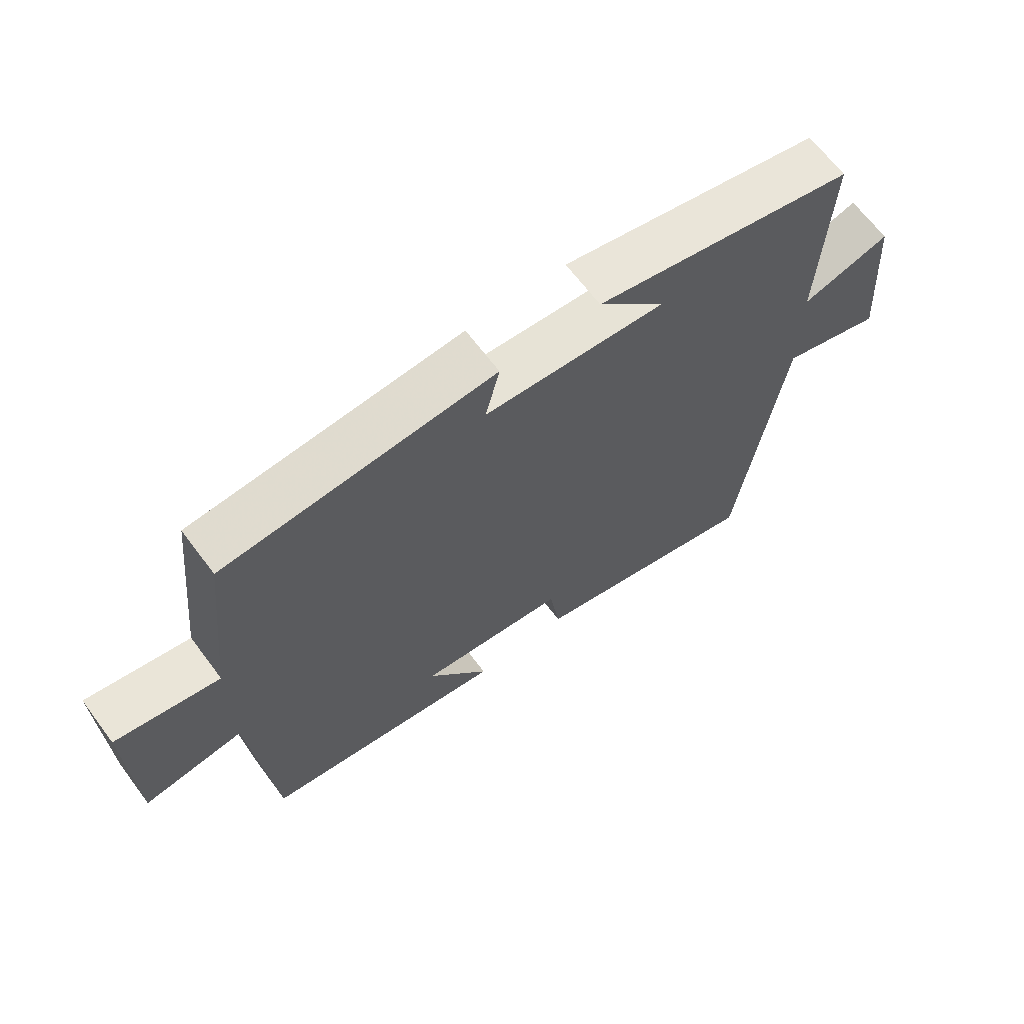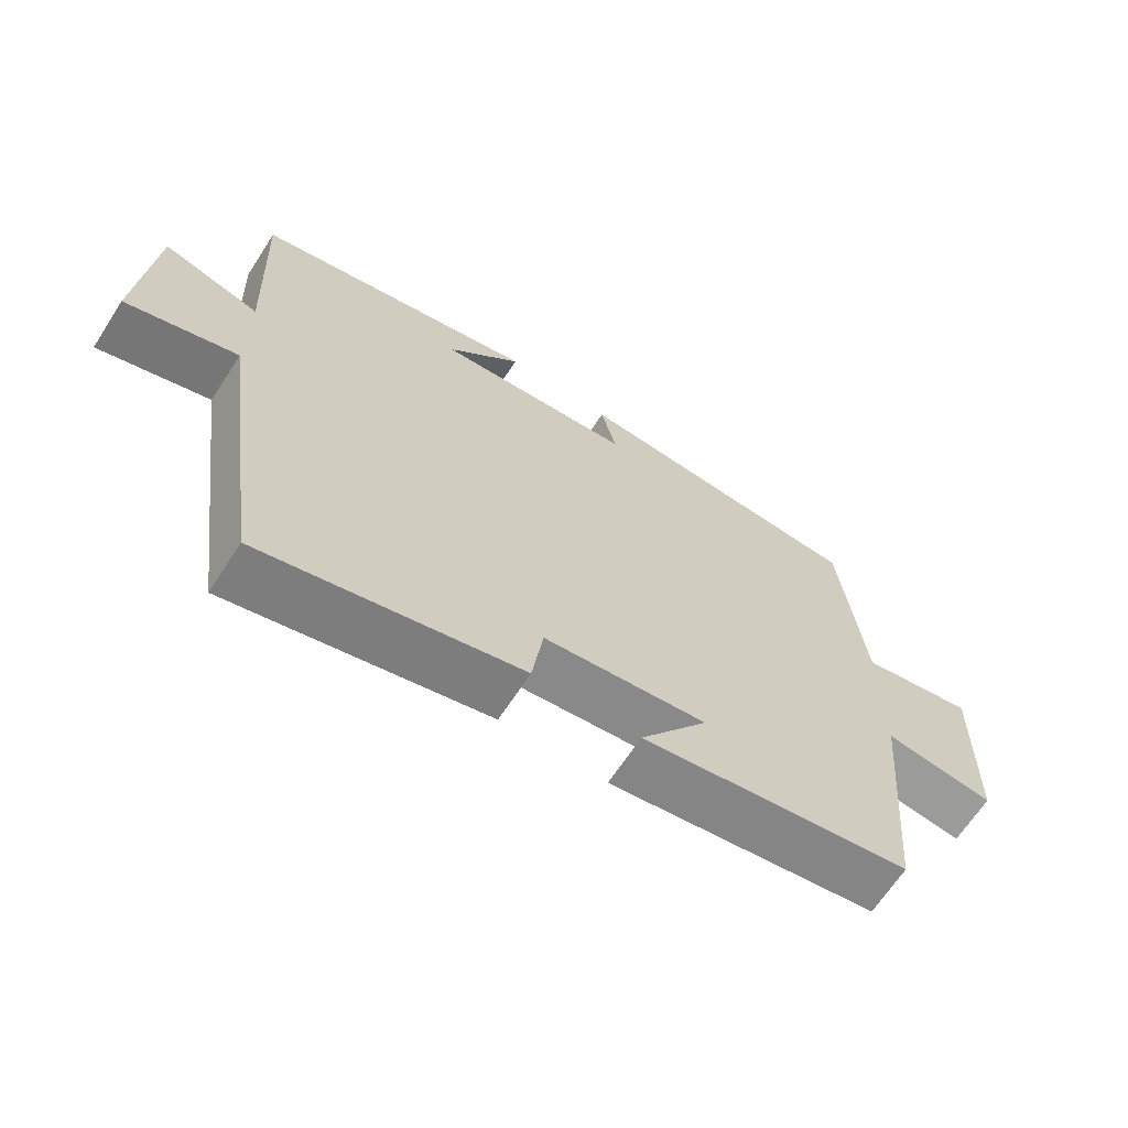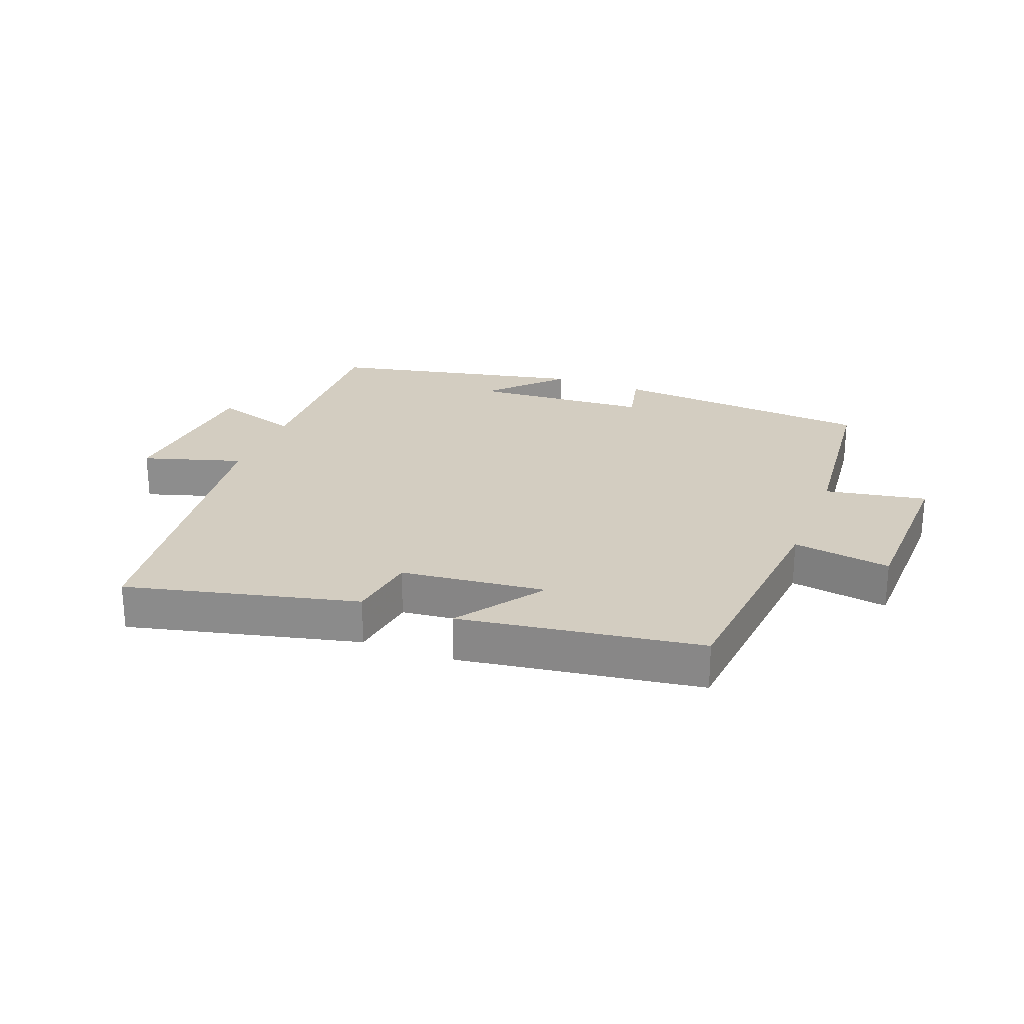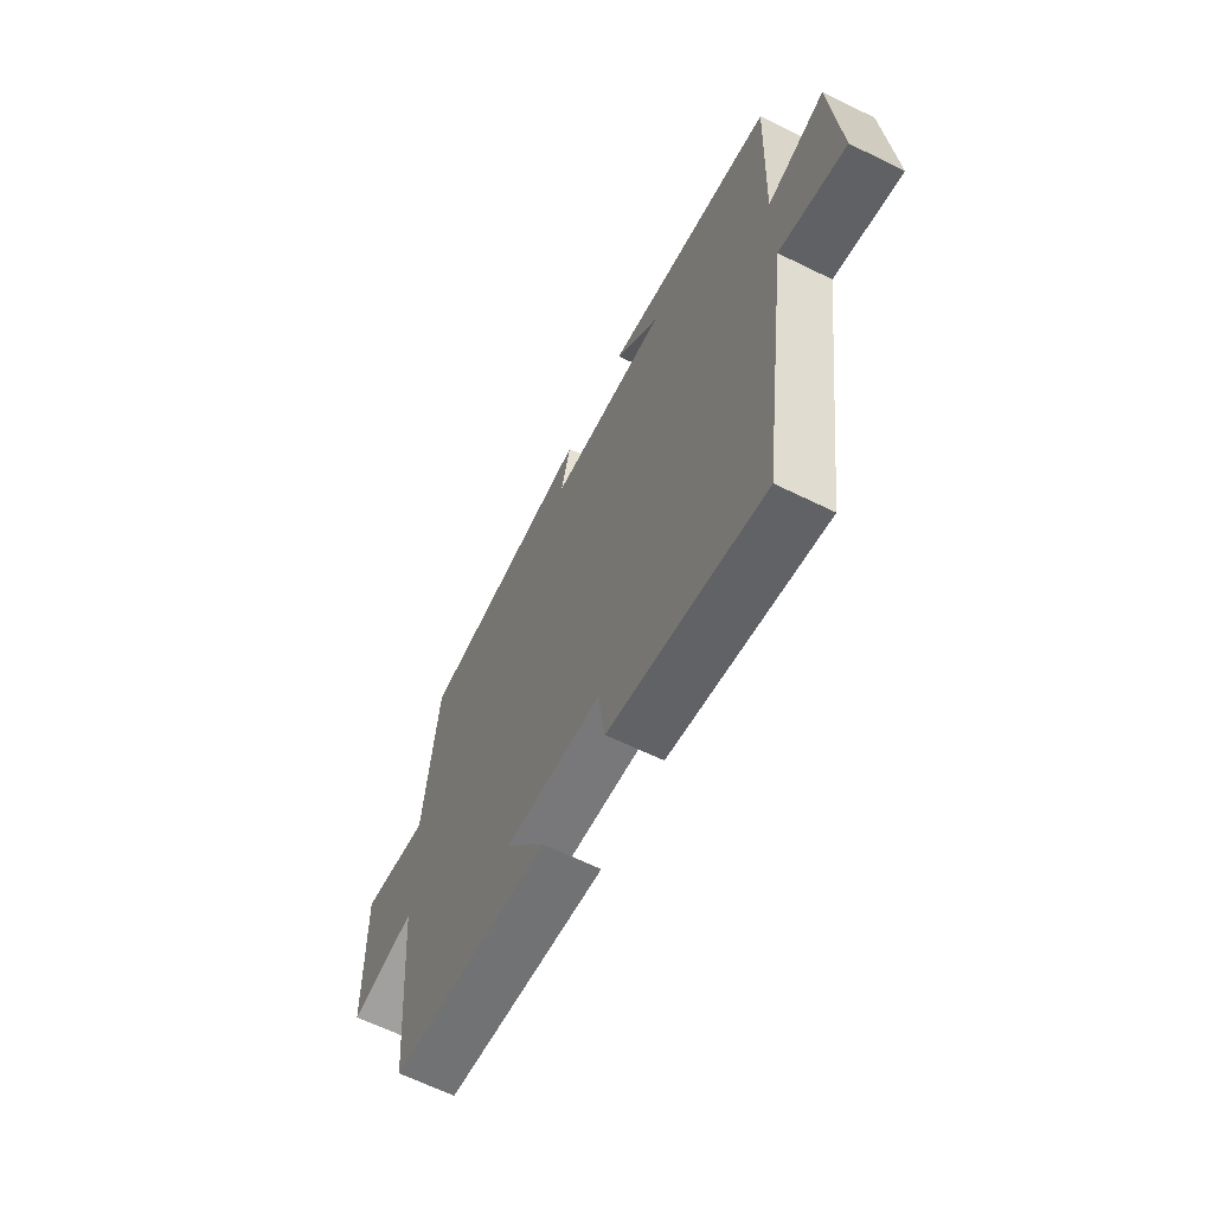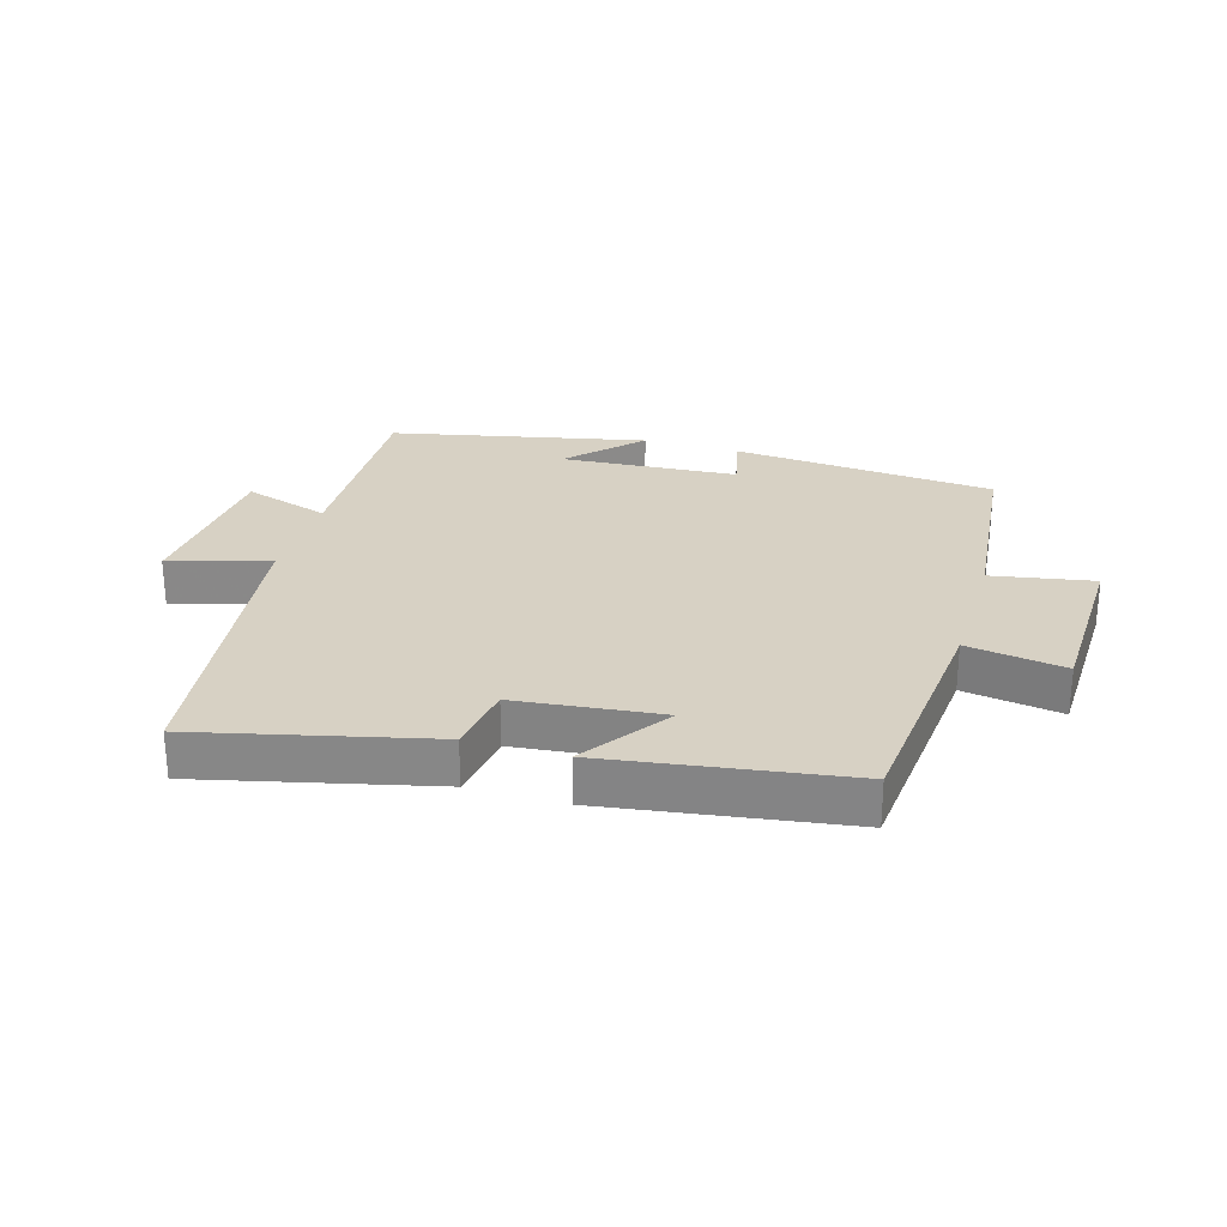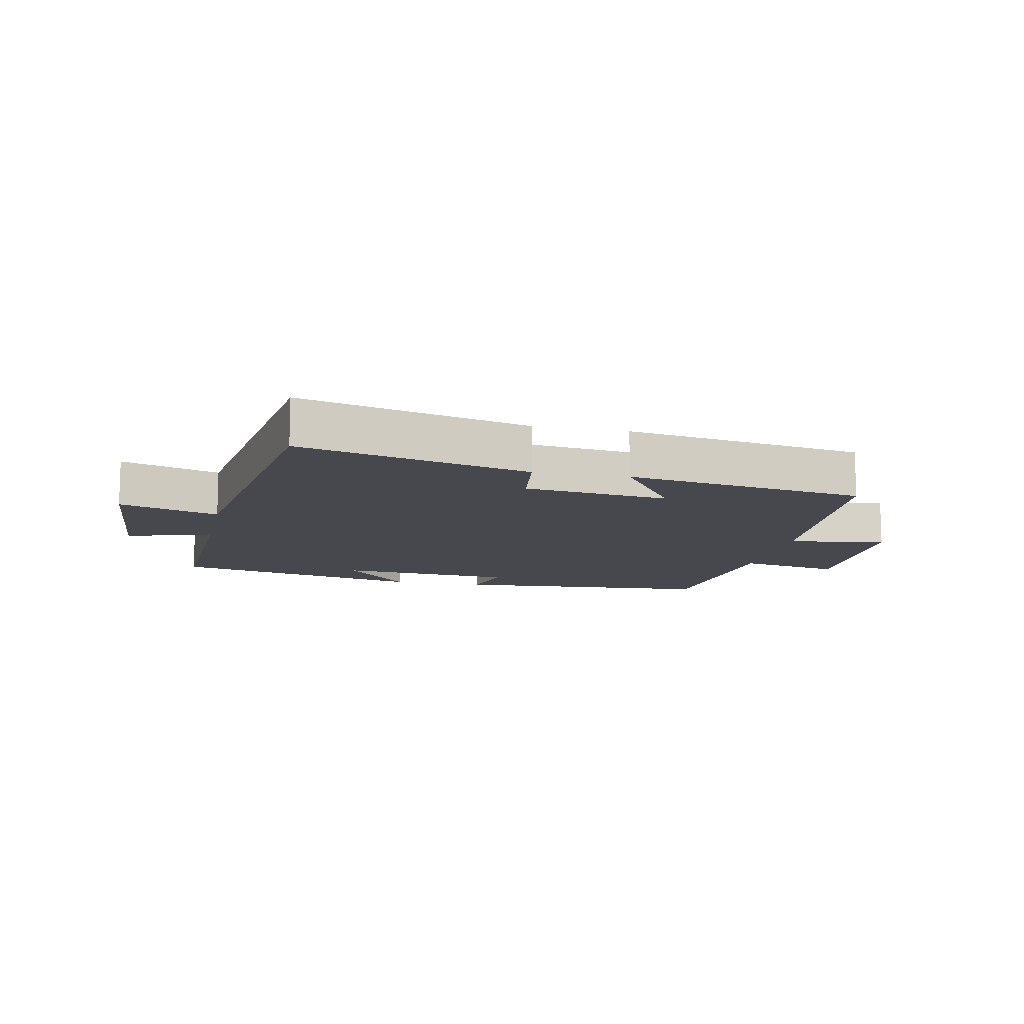
<metadata>
{"format":"obj","ext":"obj","renderer":"f3d","projection":"perspective","resolution":1024,"background":"white","views":[{"elev":66.1,"azim":-36.8,"up":"+Z"},{"elev":-66.2,"azim":147.0,"up":"+Z"},{"elev":24.8,"azim":-158.7,"up":"+Y"},{"elev":-63.6,"azim":63.6,"up":"+Z"},{"elev":27.1,"azim":-163.3,"up":"+Y"},{"elev":-11.7,"azim":168.0,"up":"+Y"}]}
</metadata>
<code>
v -0.467 0.07 -0.442
v -0.5 0.07 -0.065
v -0.656 0.07 -0.089
v -0.662 0.07 0.189
v -0.5 0.07 0.159
v -0.467 0.07 0.467
v -0.047 0.07 0.5
v -0.069 0.07 0.408
v 0.213 0.07 0.388
v 0.107 0.07 0.5
v 0.513 0.07 0.411
v 0.5 0.07 0.084
v 0.638 0.07 0.127
v 0.658 0.07 -0.139
v 0.5 0.07 -0.09
v 0.431 0.07 -0.589
v 0.065 0.07 -0.5
v 0.049 0.07 -0.388
v -0.181 0.07 -0.362
v -0.085 0.07 -0.5
v -0.467 0 -0.442
v -0.5 0 -0.065
v -0.656 0 -0.089
v -0.662 0 0.189
v -0.5 0 0.159
v -0.467 0 0.467
v -0.047 0 0.5
v -0.069 0 0.408
v 0.213 0 0.388
v 0.107 0 0.5
v 0.513 0 0.411
v 0.5 0 0.084
v 0.638 0 0.127
v 0.658 0 -0.139
v 0.5 0 -0.09
v 0.431 0 -0.589
v 0.065 0 -0.5
v 0.049 0 -0.388
v -0.181 0 -0.362
v -0.085 0 -0.5
f 19 20 1 2
f 18 19 2
f 15 16 17 18
f 15 18 2
f 12 13 14 15
f 12 15 2
f 11 12 2
f 9 10 11
f 9 11 2 3
f 8 9 3
f 5 6 7 8
f 5 8 3
f 3 4 5
f 22 21 40 39
f 22 39 38
f 38 37 36 35
f 22 38 35
f 35 34 33 32
f 22 35 32
f 22 32 31
f 31 30 29
f 23 22 31 29
f 23 29 28
f 28 27 26 25
f 23 28 25
f 25 24 23
f 1 21 22 2
f 2 22 23 3
f 3 23 24 4
f 4 24 25 5
f 5 25 26 6
f 6 26 27 7
f 7 27 28 8
f 8 28 29 9
f 9 29 30 10
f 10 30 31 11
f 11 31 32 12
f 12 32 33 13
f 13 33 34 14
f 14 34 35 15
f 15 35 36 16
f 16 36 37 17
f 17 37 38 18
f 18 38 39 19
f 19 39 40 20
f 20 40 21 1

</code>
